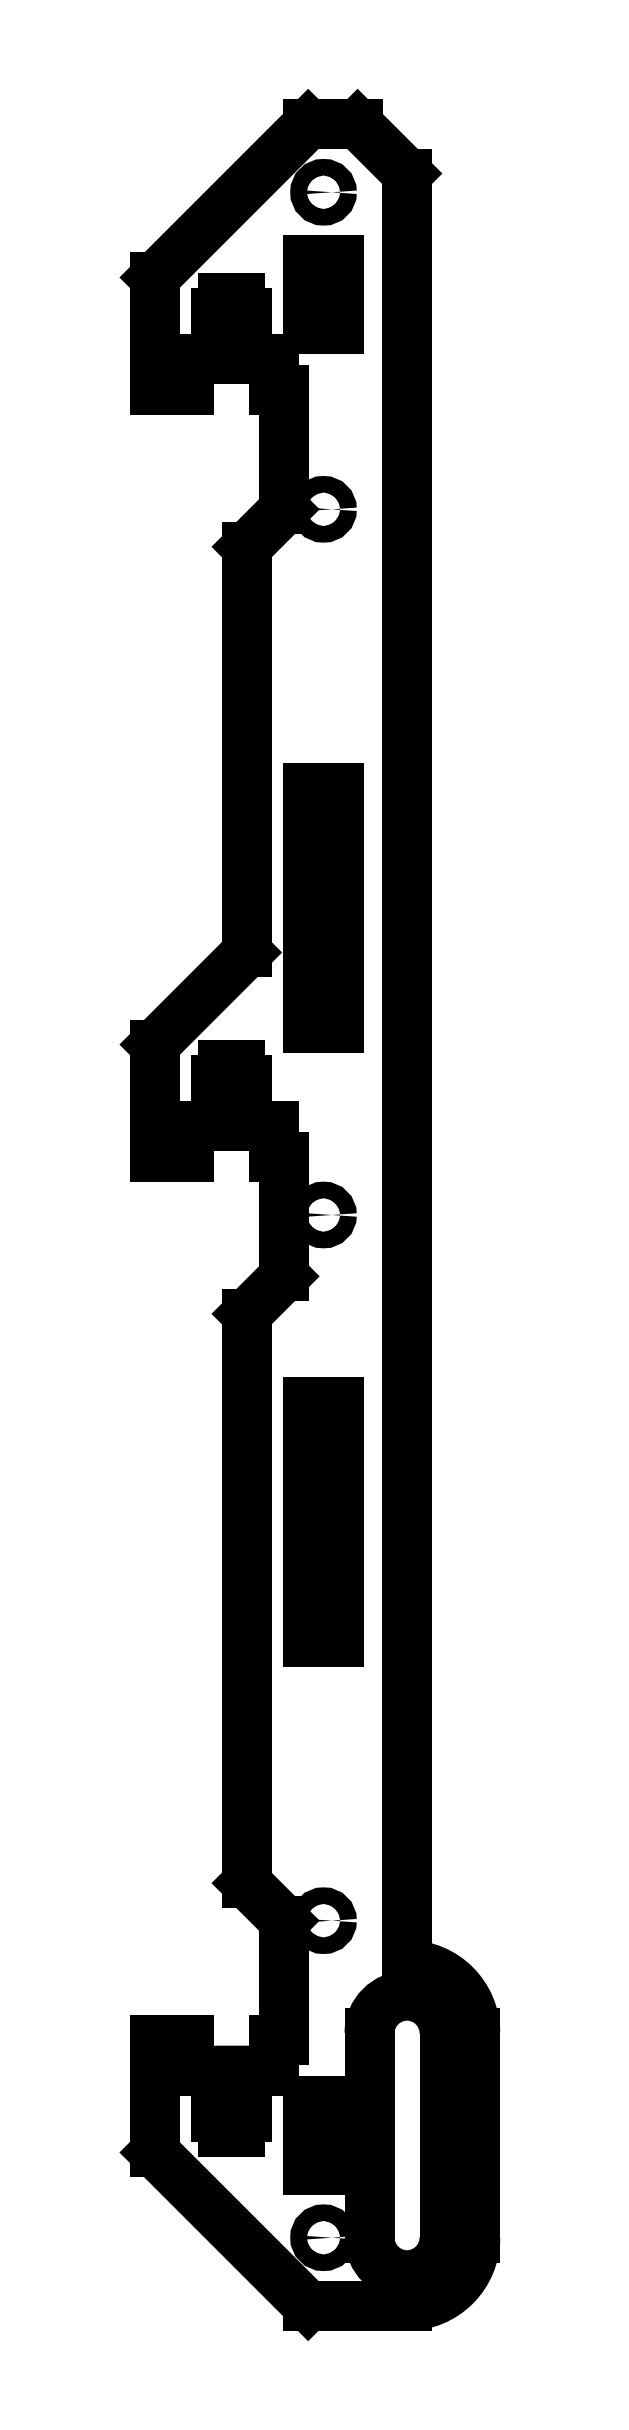
<metadata>
{"format":"dxf","ext":"dxf","renderer":"ezdxf+matplotlib","layout":"modelspace","background":"white","min_lineweight":24,"dpi":150}
</metadata>
<code>
0
SECTION
2
ENTITIES
0
LINE
8
Shape2DView
10
74
20
100
30
0
11
74
21
625.5
31
0
0
ARC
8
Shape2DView
10
74
20
80
30
0
40
20
50
8.142e-14
51
90
0
LINE
8
Shape2DView
10
74
20
625.5
30
0
11
59.5
21
640
31
0
0
LINE
8
Shape2DView
10
94
20
20
30
0
11
94
21
80
31
0
0
ARC
8
Shape2DView
10
74
20
20
30
0
40
20
50
-90
51
1.323e-13
0
LINE
8
Shape2DView
10
45
20
-2.274e-13
30
0
11
74
21
-2.209e-13
31
0
0
LINE
8
Shape2DView
10
45
20
-2.274e-13
30
0
11
2.274e-13
21
45
31
0
0
LINE
8
Shape2DView
10
1.137e-13
20
78
30
0
11
1.223e-13
21
45
31
0
0
LINE
8
Shape2DView
10
10
20
78
30
0
11
1.35e-13
21
78
31
0
0
LINE
8
Shape2DView
10
10
20
69
30
0
11
10
21
78
31
0
0
LINE
8
Shape2DView
10
20.07
20
69
30
0
11
10
21
69
31
0
0
LINE
8
Shape2DView
10
20.07
20
69
30
0
11
20.07
21
60
31
0
0
LINE
8
Shape2DView
10
20.07
20
60
30
0
11
17.9
21
60
31
0
0
LINE
8
Shape2DView
10
17.9
20
60
30
0
11
17.9
21
55.5
31
0
0
LINE
8
Shape2DView
10
17.9
20
55.5
30
0
11
20.07
21
55.5
31
0
0
LINE
8
Shape2DView
10
20.07
20
55.5
30
0
11
20.07
21
51
31
0
0
LINE
8
Shape2DView
10
20.07
20
51
30
0
11
24.93
21
51
31
0
0
LINE
8
Shape2DView
10
24.93
20
51
30
0
11
24.93
21
55.5
31
0
0
LINE
8
Shape2DView
10
24.93
20
55.5
30
0
11
27.1
21
55.5
31
0
0
LINE
8
Shape2DView
10
27.1
20
55.5
30
0
11
27.1
21
60
31
0
0
LINE
8
Shape2DView
10
27.1
20
60
30
0
11
24.93
21
60
31
0
0
LINE
8
Shape2DView
10
24.93
20
60
30
0
11
24.93
21
69
31
0
0
LINE
8
Shape2DView
10
35
20
69
30
0
11
24.93
21
69
31
0
0
LINE
8
Shape2DView
10
35
20
69
30
0
11
35
21
78
31
0
0
LINE
8
Shape2DView
10
35
20
78
30
0
11
38
21
78
31
0
0
LINE
8
Shape2DView
10
38
20
78
30
0
11
38
21
113
31
0
0
LINE
8
Shape2DView
10
38
20
113
30
0
11
27
21
124
31
0
0
LINE
8
Shape2DView
10
27
20
291
30
0
11
27
21
124
31
0
0
LINE
8
Shape2DView
10
38
20
302
30
0
11
27
21
291
31
0
0
LINE
8
Shape2DView
10
38
20
337
30
0
11
38
21
302
31
0
0
LINE
8
Shape2DView
10
35
20
337
30
0
11
38
21
337
31
0
0
LINE
8
Shape2DView
10
35
20
346
30
0
11
35
21
337
31
0
0
LINE
8
Shape2DView
10
35
20
346
30
0
11
24.93
21
346
31
0
0
LINE
8
Shape2DView
10
24.93
20
346
30
0
11
24.93
21
355
31
0
0
LINE
8
Shape2DView
10
24.93
20
355
30
0
11
27.1
21
355
31
0
0
LINE
8
Shape2DView
10
27.1
20
355
30
0
11
27.1
21
359.5
31
0
0
LINE
8
Shape2DView
10
27.1
20
359.5
30
0
11
24.93
21
359.5
31
0
0
LINE
8
Shape2DView
10
24.93
20
359.5
30
0
11
24.93
21
364
31
0
0
LINE
8
Shape2DView
10
24.93
20
364
30
0
11
20.07
21
364
31
0
0
LINE
8
Shape2DView
10
20.07
20
364
30
0
11
20.07
21
359.5
31
0
0
LINE
8
Shape2DView
10
20.07
20
359.5
30
0
11
17.9
21
359.5
31
0
0
LINE
8
Shape2DView
10
17.9
20
359.5
30
0
11
17.9
21
355
31
0
0
LINE
8
Shape2DView
10
17.9
20
355
30
0
11
20.07
21
355
31
0
0
LINE
8
Shape2DView
10
20.07
20
355
30
0
11
20.07
21
346
31
0
0
LINE
8
Shape2DView
10
20.07
20
346
30
0
11
10
21
346
31
0
0
LINE
8
Shape2DView
10
10
20
346
30
0
11
10
21
337
31
0
0
LINE
8
Shape2DView
10
10
20
337
30
0
11
-7.105e-15
21
337
31
0
0
LINE
8
Shape2DView
10
-2.842e-14
20
337
30
0
11
1.976e-14
21
370
31
0
0
LINE
8
Shape2DView
10
2.842e-14
20
370
30
0
11
27
21
397
31
0
0
LINE
8
Shape2DView
10
27
20
397
30
0
11
27
21
516
31
0
0
LINE
8
Shape2DView
10
27
20
516
30
0
11
38
21
527
31
0
0
LINE
8
Shape2DView
10
38
20
562
30
0
11
38
21
527
31
0
0
LINE
8
Shape2DView
10
35
20
562
30
0
11
38
21
562
31
0
0
LINE
8
Shape2DView
10
35
20
562
30
0
11
35
21
571
31
0
0
LINE
8
Shape2DView
10
35
20
571
30
0
11
24.93
21
571
31
0
0
LINE
8
Shape2DView
10
24.93
20
571
30
0
11
24.93
21
580
31
0
0
LINE
8
Shape2DView
10
24.93
20
580
30
0
11
27.1
21
580
31
0
0
LINE
8
Shape2DView
10
27.1
20
580
30
0
11
27.1
21
584.5
31
0
0
LINE
8
Shape2DView
10
27.1
20
584.5
30
0
11
24.93
21
584.5
31
0
0
LINE
8
Shape2DView
10
24.93
20
584.5
30
0
11
24.93
21
589
31
0
0
LINE
8
Shape2DView
10
24.93
20
589
30
0
11
20.07
21
589
31
0
0
LINE
8
Shape2DView
10
20.07
20
589
30
0
11
20.07
21
584.5
31
0
0
LINE
8
Shape2DView
10
20.07
20
584.5
30
0
11
17.9
21
584.5
31
0
0
LINE
8
Shape2DView
10
17.9
20
584.5
30
0
11
17.9
21
580
31
0
0
LINE
8
Shape2DView
10
17.9
20
580
30
0
11
20.07
21
580
31
0
0
LINE
8
Shape2DView
10
20.07
20
580
30
0
11
20.07
21
571
31
0
0
LINE
8
Shape2DView
10
20.07
20
571
30
0
11
10
21
571
31
0
0
LINE
8
Shape2DView
10
10
20
571
30
0
11
10
21
562
31
0
0
LINE
8
Shape2DView
10
10
20
562
30
0
11
2.132e-14
21
562
31
0
0
LINE
8
Shape2DView
10
-4.263e-14
20
595
30
0
11
8.66e-15
21
562
31
0
0
LINE
8
Shape2DView
10
45
20
640
30
0
11
0
21
595
31
0
0
LINE
8
Shape2DView
10
59.5
20
640
30
0
11
45
21
640
31
0
0
CIRCLE
8
Shape2DView
10
49.5
20
620
40
2.431
0
LINE
8
Shape2DView
10
44.9
20
579.9
30
0
11
54.1
21
579.9
31
0
0
LINE
8
Shape2DView
10
44.9
20
600.1
30
0
11
44.9
21
579.9
31
0
0
LINE
8
Shape2DView
10
54.1
20
579.9
30
0
11
54.1
21
600.1
31
0
0
LINE
8
Shape2DView
10
54.1
20
600.1
30
0
11
44.9
21
600.1
31
0
0
CIRCLE
8
Shape2DView
10
49.5
20
527
40
2.431
0
LINE
8
Shape2DView
10
44.9
20
374.8
30
0
11
54.1
21
374.8
31
0
0
LINE
8
Shape2DView
10
44.9
20
445.2
30
0
11
44.9
21
374.8
31
0
0
LINE
8
Shape2DView
10
54.1
20
374.8
30
0
11
54.1
21
445.2
31
0
0
LINE
8
Shape2DView
10
54.1
20
445.2
30
0
11
44.9
21
445.2
31
0
0
CIRCLE
8
Shape2DView
10
49.5
20
320
40
2.431
0
ARC
8
Shape2DView
10
74
20
20
30
0
40
11
50
-180
51
-3.701e-14
0
LINE
8
Shape2DView
10
85
20
20
30
0
11
85
21
80
31
0
0
LINE
8
Shape2DView
10
63
20
20
30
0
11
63
21
80
31
0
0
ARC
8
Shape2DView
10
74
20
80
30
0
40
11
50
7.402e-14
51
-180
0
LINE
8
Shape2DView
10
44.9
20
194.8
30
0
11
54.1
21
194.8
31
0
0
LINE
8
Shape2DView
10
44.9
20
265.2
30
0
11
44.9
21
194.8
31
0
0
LINE
8
Shape2DView
10
54.1
20
194.8
30
0
11
54.1
21
265.2
31
0
0
LINE
8
Shape2DView
10
54.1
20
265.2
30
0
11
44.9
21
265.2
31
0
0
CIRCLE
8
Shape2DView
10
49.5
20
113
40
2.431
0
LINE
8
Shape2DView
10
44.9
20
39.85
30
0
11
54.1
21
39.85
31
0
0
LINE
8
Shape2DView
10
44.9
20
60.15
30
0
11
44.9
21
39.85
31
0
0
LINE
8
Shape2DView
10
54.1
20
39.85
30
0
11
54.1
21
60.15
31
0
0
LINE
8
Shape2DView
10
54.1
20
60.15
30
0
11
44.9
21
60.15
31
0
0
CIRCLE
8
Shape2DView
10
49.5
20
20
40
2.431
0
ENDSEC
0
EOF

</code>
